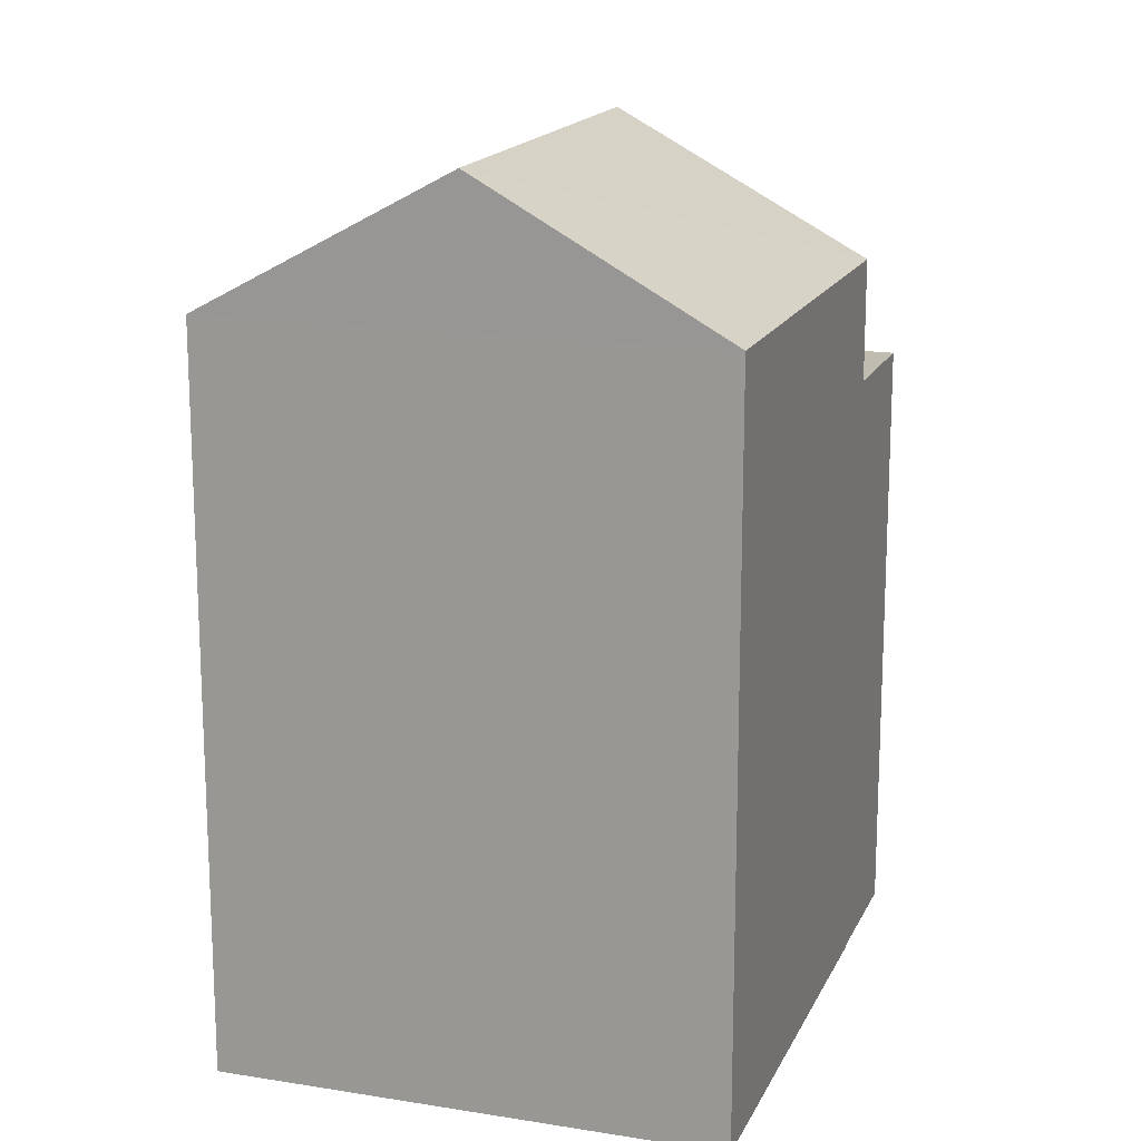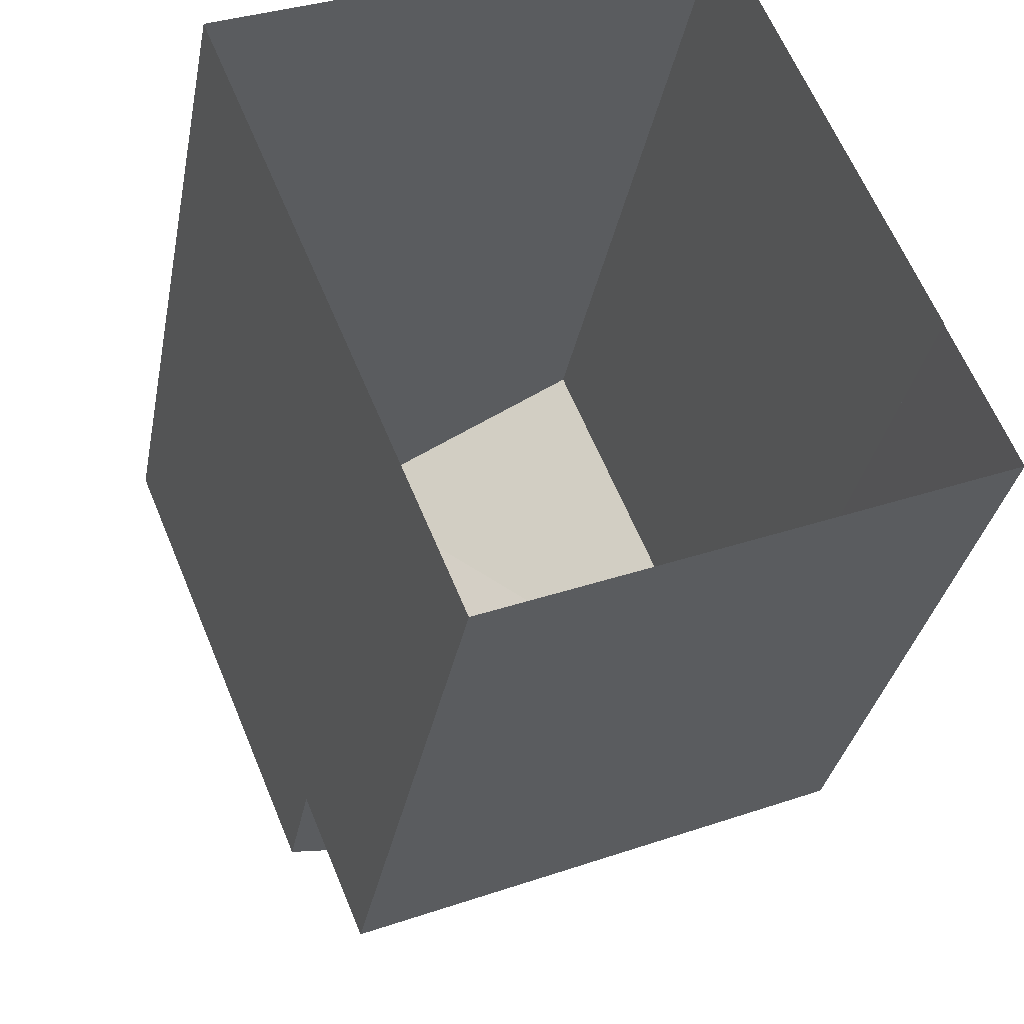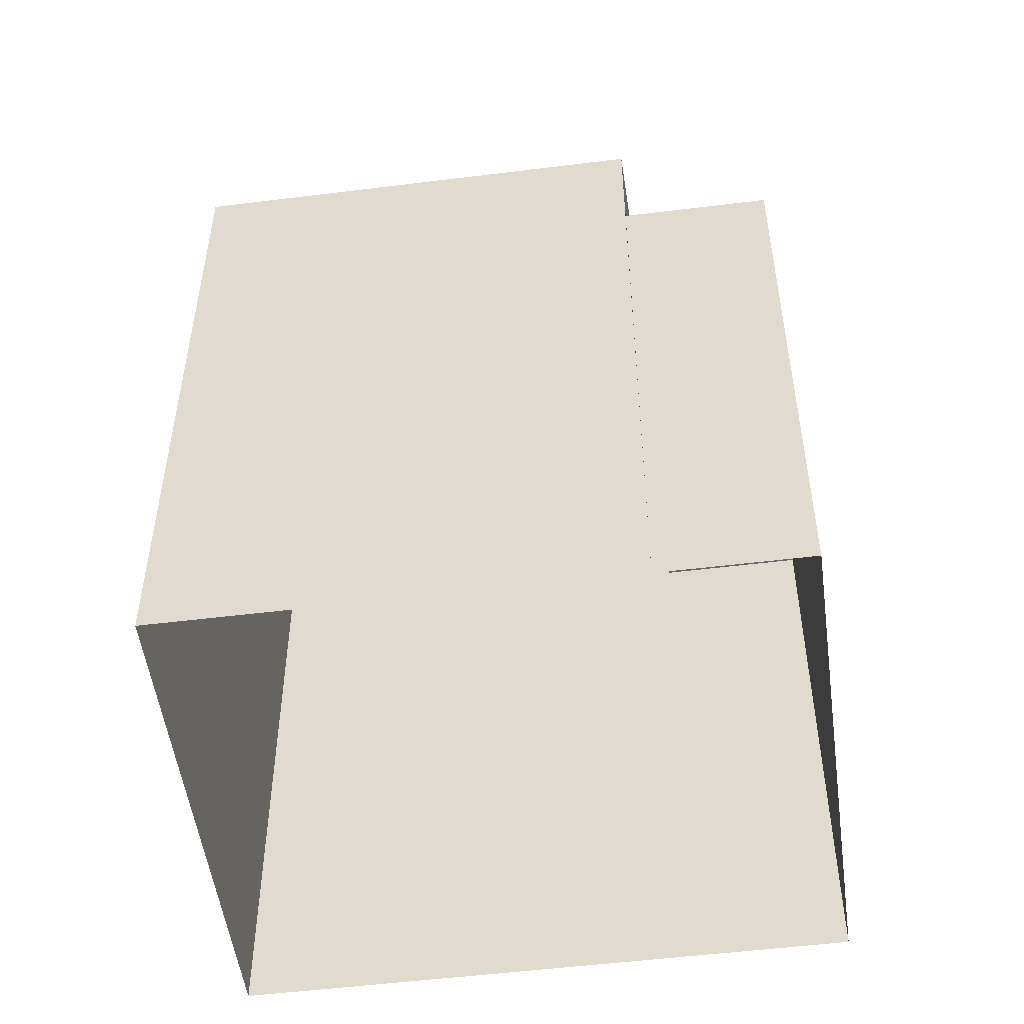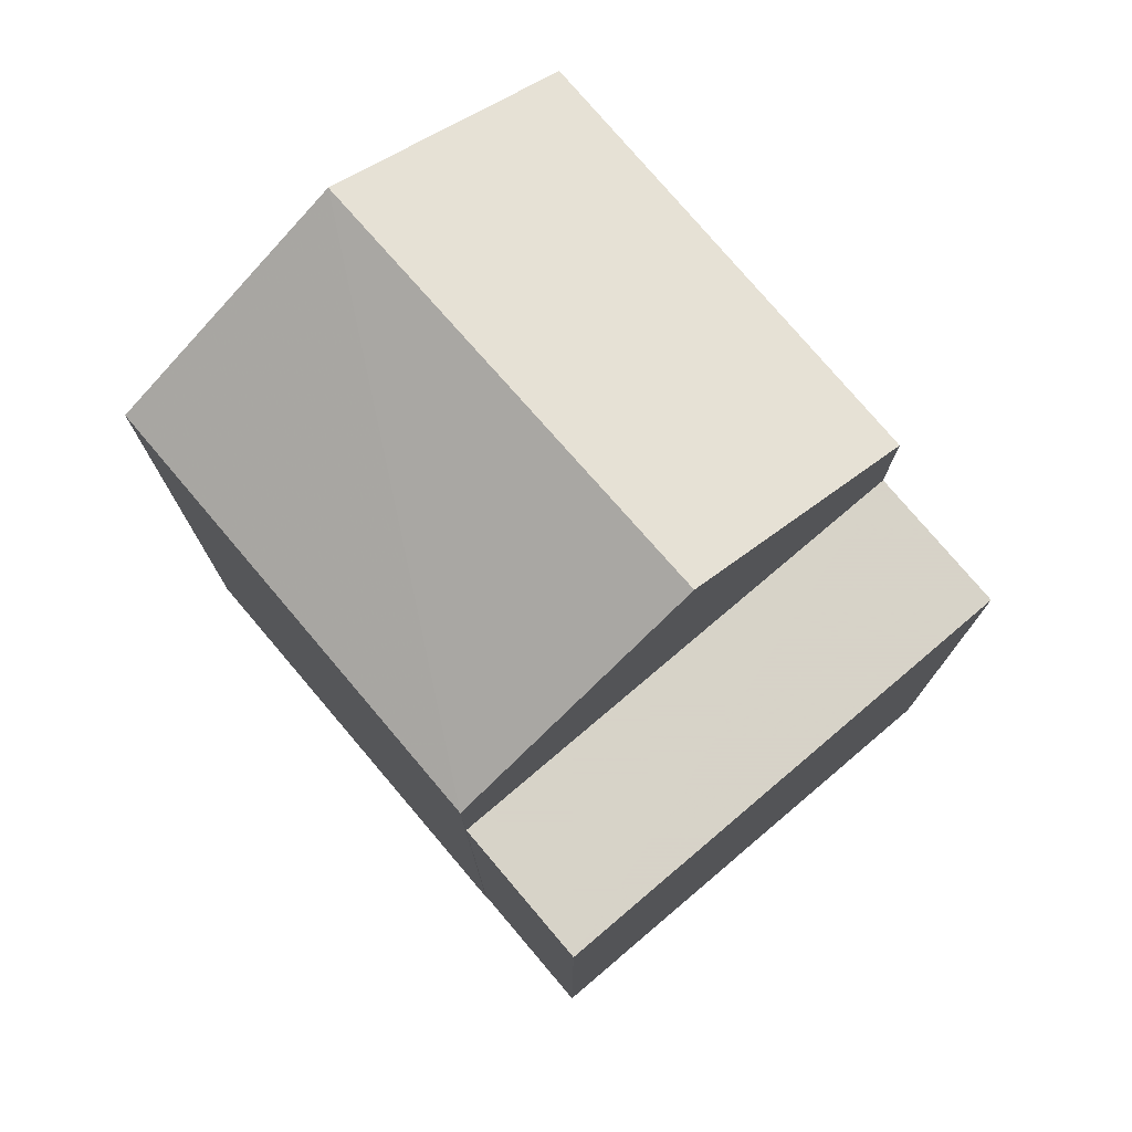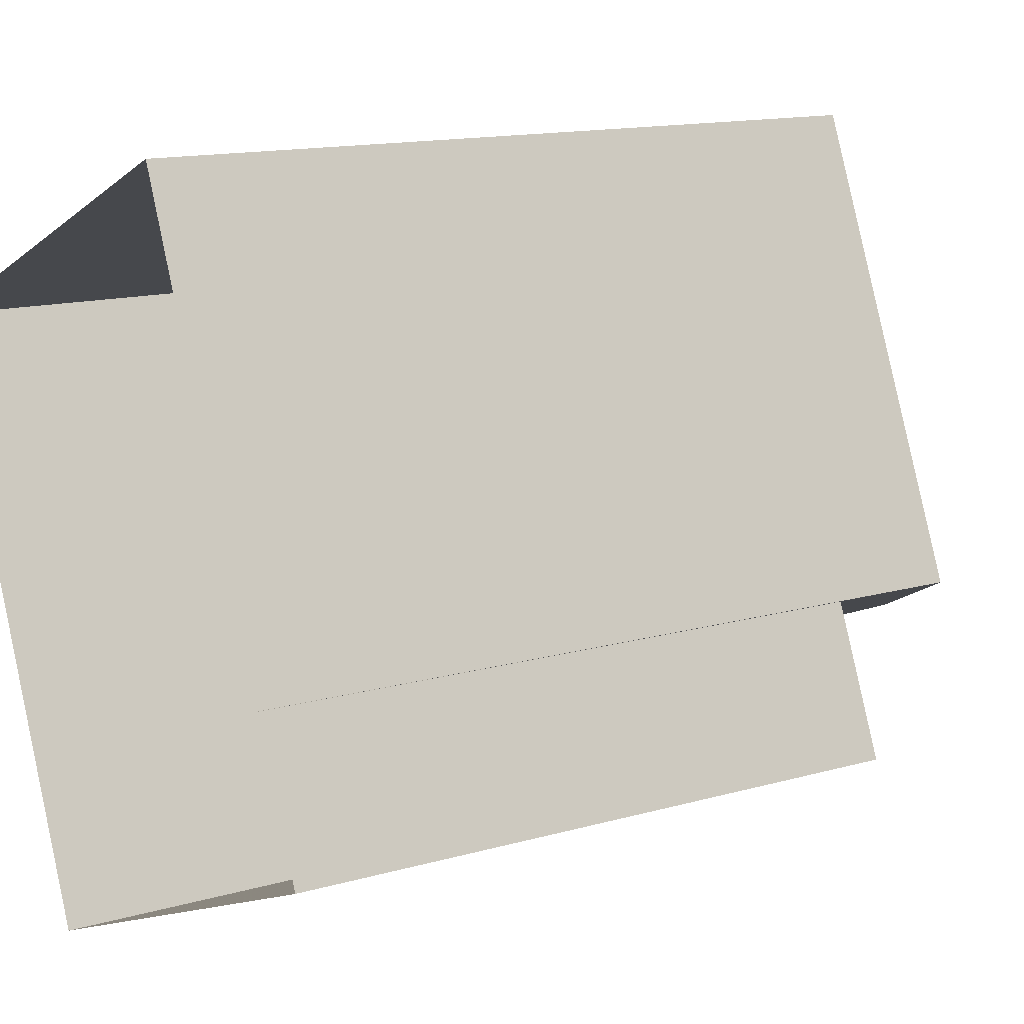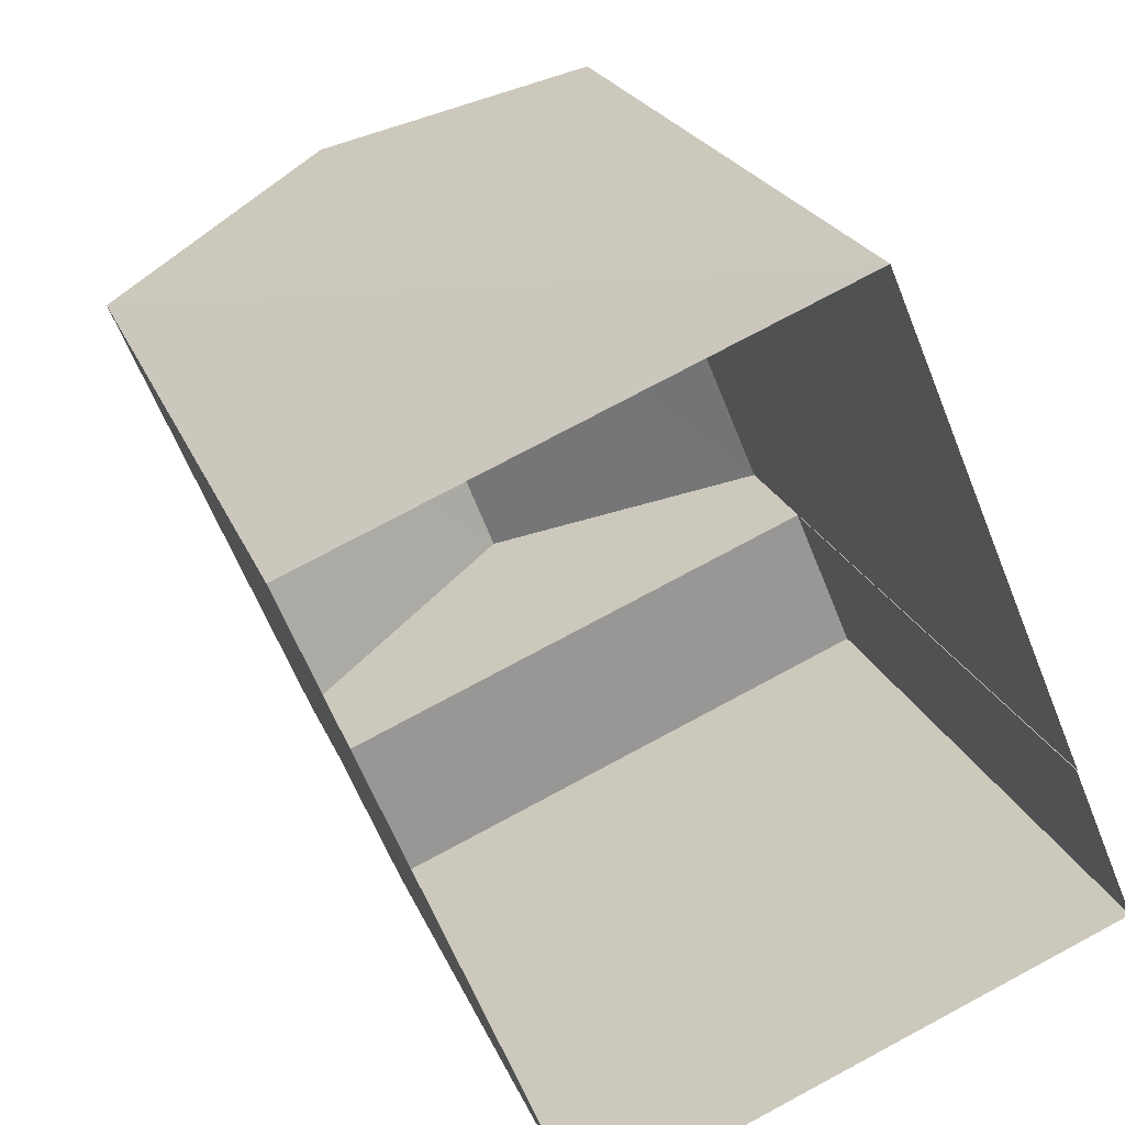
<metadata>
{"format":"obj","ext":"obj","renderer":"f3d","projection":"perspective","resolution":1024,"background":"white","views":[{"elev":16.4,"azim":175.7,"up":"+Z"},{"elev":-32.5,"azim":169.5,"up":"+Y"},{"elev":-52.0,"azim":-105.0,"up":"+Z"},{"elev":77.3,"azim":-63.0,"up":"+Z"},{"elev":13.7,"azim":-122.9,"up":"+Y"},{"elev":21.3,"azim":163.0,"up":"+Y"}]}
</metadata>
<code>
v -6971 -3.699e+04 9.696
v -6977 -3.699e+04 2.72
v -6971 -3.699e+04 2.718
v -6977 -3.699e+04 9.698
v -6976 -3.699e+04 2.721
v -6976 -3.699e+04 9.698
v -6971 -3.699e+04 11.1
v -6971 -3.699e+04 9.696
v -6969 -3.699e+04 11.1
v -6969 -3.699e+04 2.719
v -6973 -3.699e+04 12.69
v -6976 -3.699e+04 11.1
v -6971 -3.699e+04 12.69
v -6974 -3.698e+04 11.1
v -6974 -3.698e+04 2.721
v -6976 -3.699e+04 2.721
f 16 15 5
f 15 10 5
f 5 3 2
f 5 10 3
f 1 2 3
f 1 4 2
f 5 2 4
f 6 5 4
f 7 8 9
f 9 8 10
f 10 8 3
f 8 1 3
f 11 12 7
f 13 9 14
f 9 10 15
f 14 9 15
f 8 7 6
f 5 6 16
f 16 6 12
f 6 7 12
f 12 15 16
f 12 14 15
f 8 4 1
f 8 6 4
f 12 13 14
f 11 13 12
f 13 11 9
f 9 11 7

</code>
